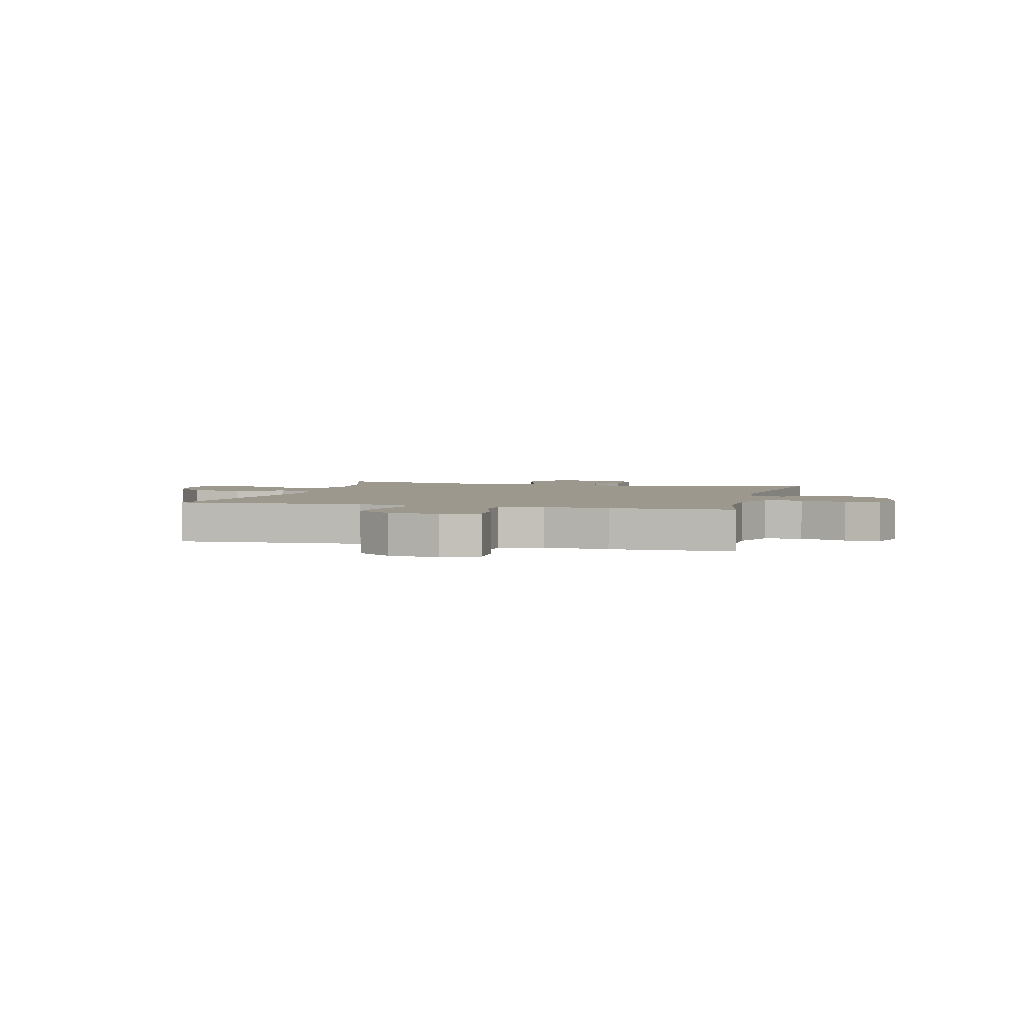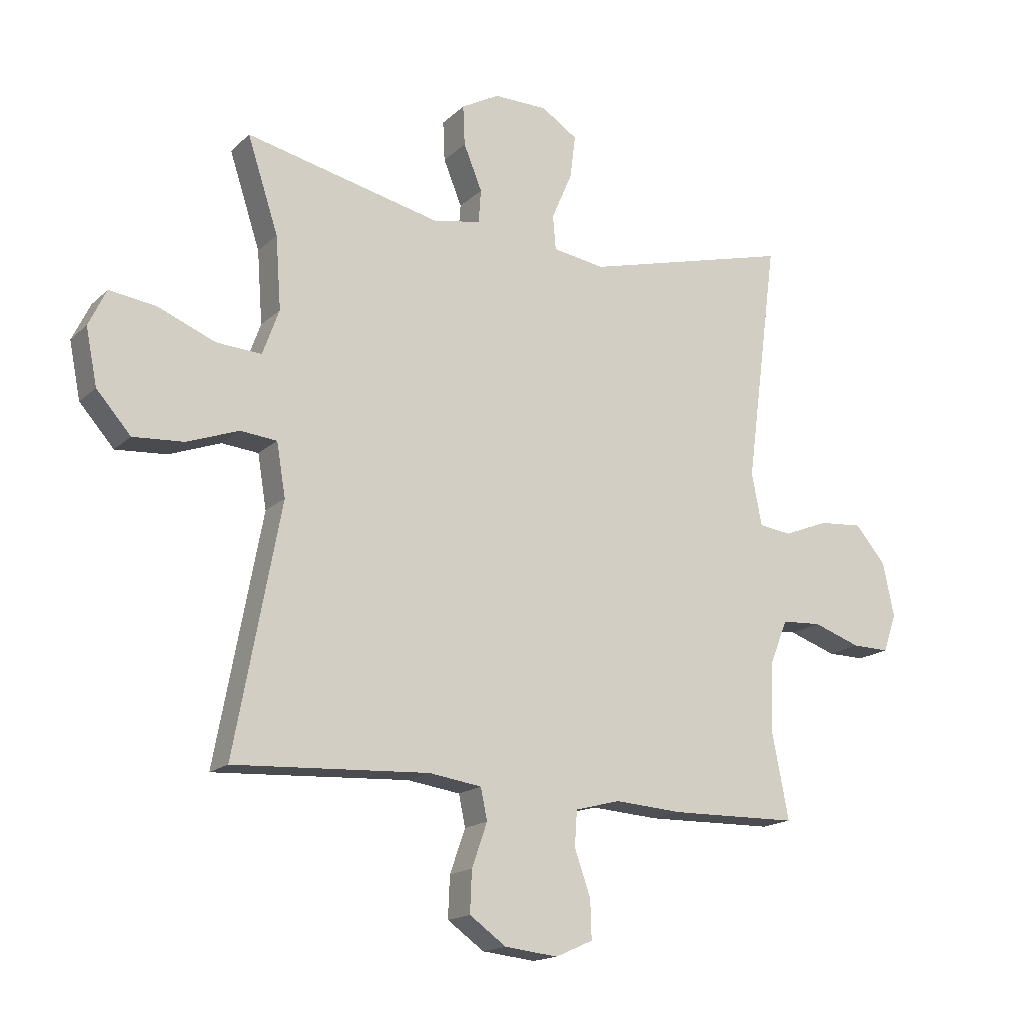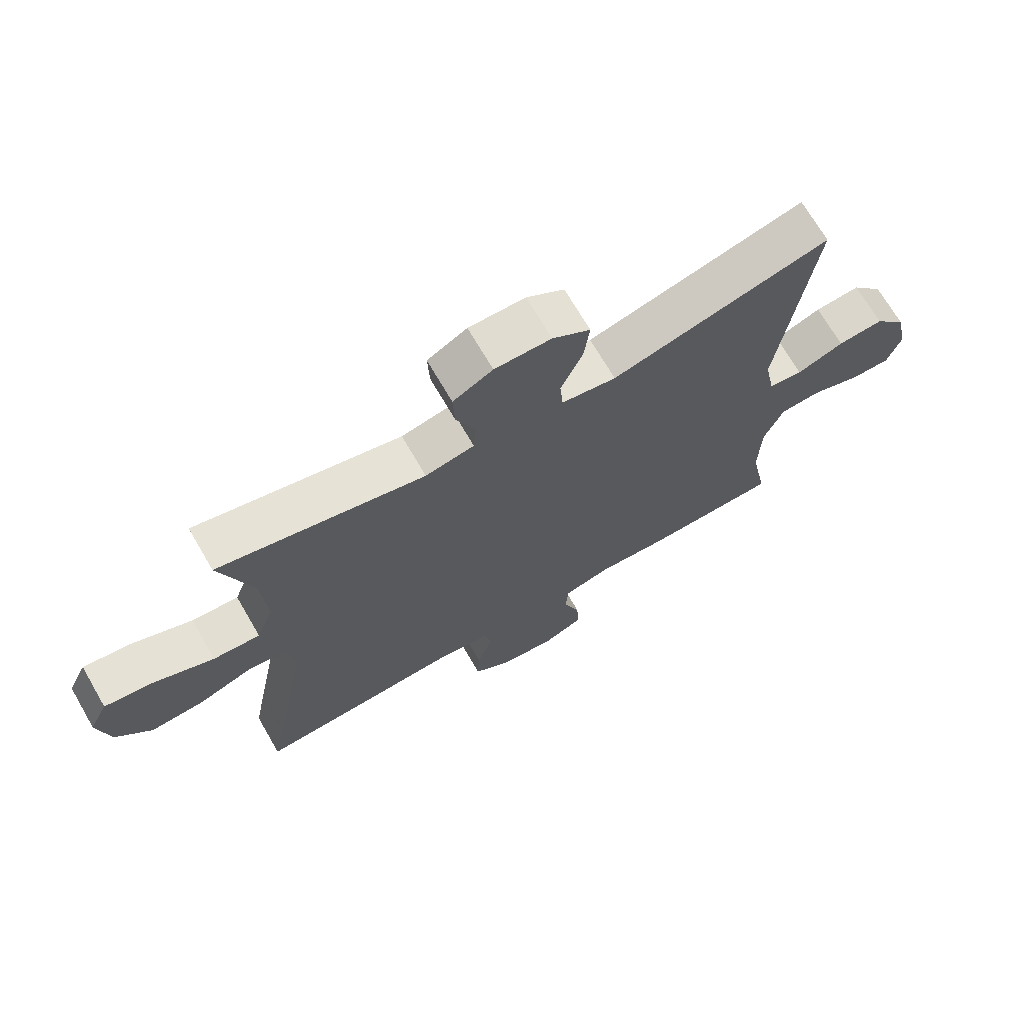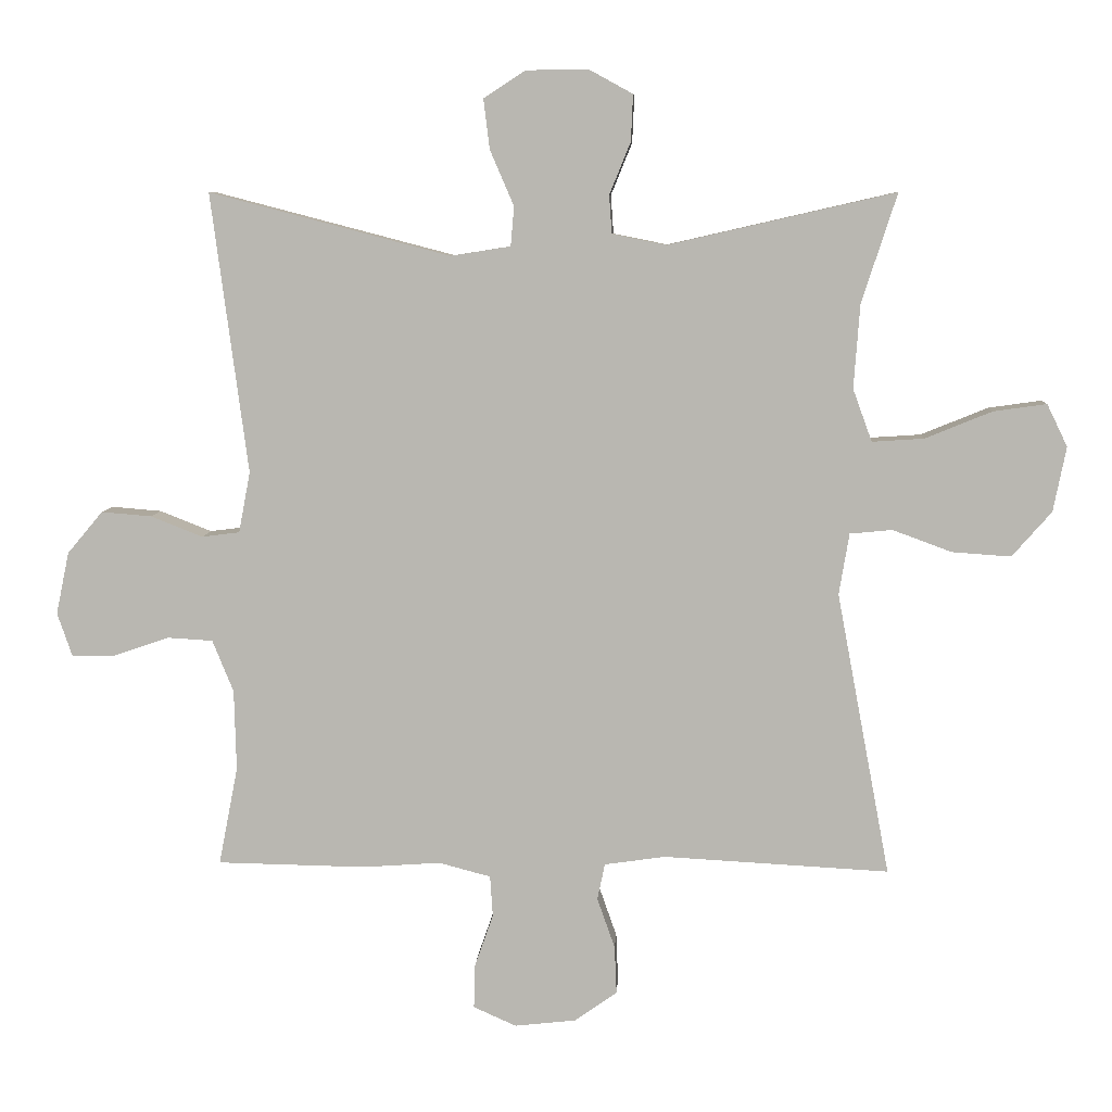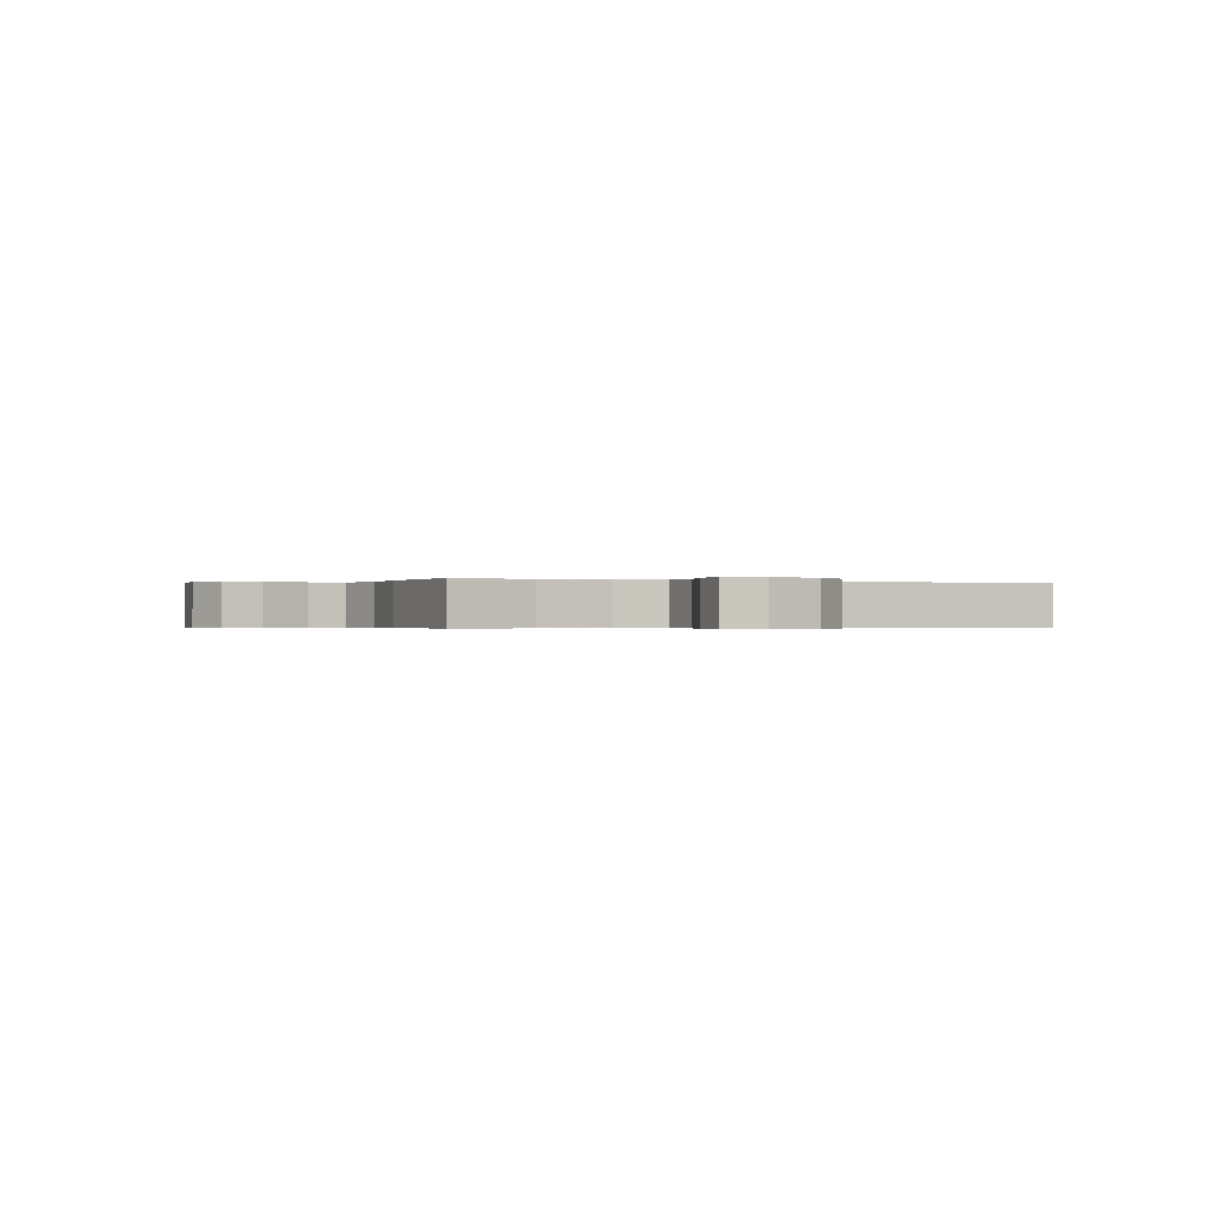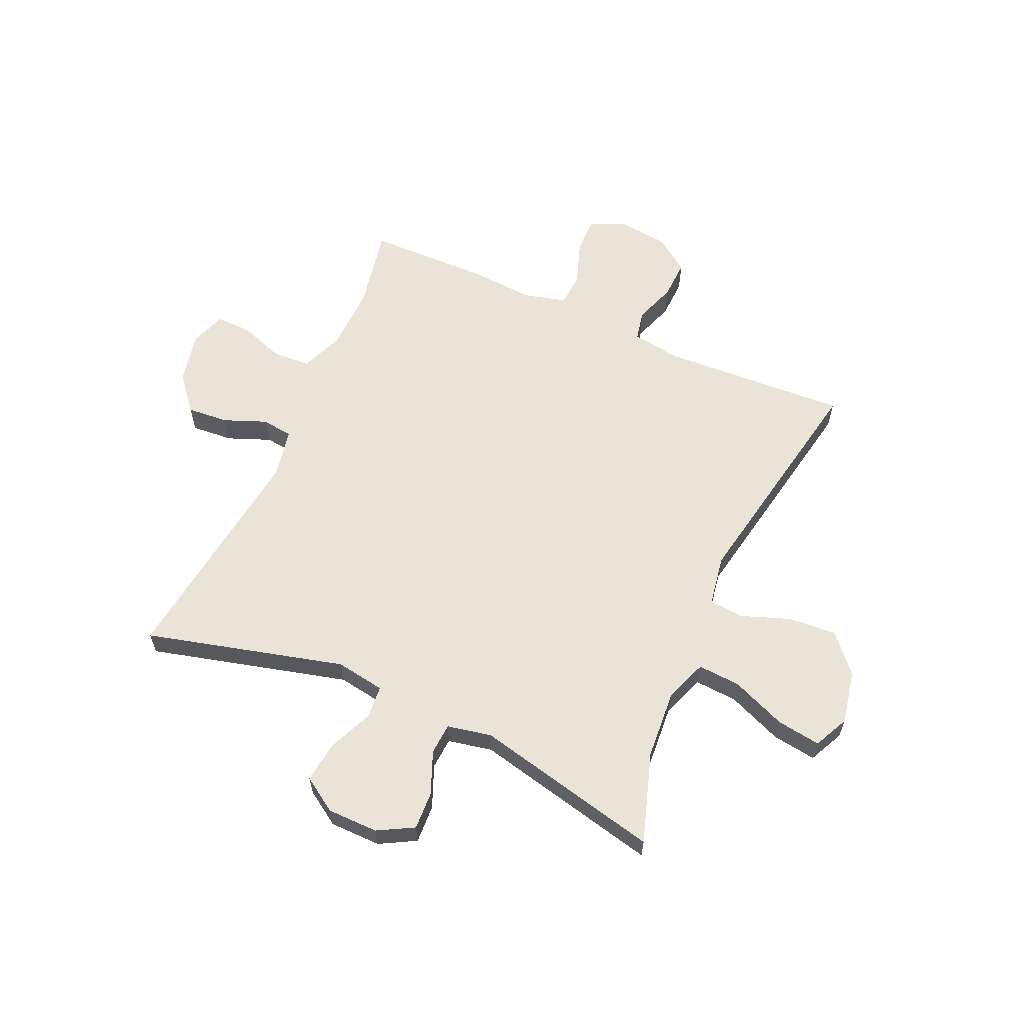
<metadata>
{"format":"obj","ext":"obj","renderer":"f3d","projection":"perspective","resolution":1024,"background":"white","views":[{"elev":3.1,"azim":-165.8,"up":"+Y"},{"elev":-16.5,"azim":150.2,"up":"+Z"},{"elev":70.1,"azim":149.9,"up":"+Z"},{"elev":7.4,"azim":3.2,"up":"+Z"},{"elev":-0.4,"azim":-113.8,"up":"+Y"},{"elev":61.1,"azim":24.0,"up":"+Y"}]}
</metadata>
<code>
v -0.5 0.07 0.5
v -0.147 0.07 0.408
v -0.059 0.07 0.422
v -0.054 0.07 0.48
v -0.089 0.07 0.561
v -0.098 0.07 0.634
v -0.037 0.07 0.674
v 0.054 0.07 0.675
v 0.118 0.07 0.64
v 0.115 0.07 0.572
v 0.084 0.07 0.496
v 0.088 0.07 0.44
v 0.167 0.07 0.424
v 0.5 0.07 0.5
v 0.448 0.07 0.34
v 0.439 0.07 0.217
v 0.467 0.07 0.14
v 0.543 0.07 0.145
v 0.641 0.07 0.185
v 0.719 0.07 0.196
v 0.749 0.07 0.134
v 0.73 0.07 0.039
v 0.672 0.07 -0.027
v 0.586 0.07 -0.021
v 0.499 0.07 0.011
v 0.437 0.07 0.005
v 0.422 0.07 -0.085
v 0.5 0.07 -0.5
v 0.169 0.07 -0.482
v 0.08 0.07 -0.495
v 0.069 0.07 -0.548
v 0.095 0.07 -0.622
v 0.098 0.07 -0.692
v 0.036 0.07 -0.736
v -0.054 0.07 -0.746
v -0.117 0.07 -0.718
v -0.115 0.07 -0.653
v -0.088 0.07 -0.576
v -0.092 0.07 -0.516
v -0.168 0.07 -0.496
v -0.283 0.07 -0.504
v -0.5 0.07 -0.5
v -0.472 0.07 -0.356
v -0.475 0.07 -0.238
v -0.506 0.07 -0.162
v -0.573 0.07 -0.158
v -0.654 0.07 -0.186
v -0.717 0.07 -0.187
v -0.739 0.07 -0.123
v -0.72 0.07 -0.032
v -0.668 0.07 0.03
v -0.594 0.07 0.024
v -0.518 0.07 -0.006
v -0.463 0.07 0.001
v -0.446 0.07 0.09
v -0.5 0 0.5
v -0.147 0 0.408
v -0.059 0 0.422
v -0.054 0 0.48
v -0.089 0 0.561
v -0.098 0 0.634
v -0.037 0 0.674
v 0.054 0 0.675
v 0.118 0 0.64
v 0.115 0 0.572
v 0.084 0 0.496
v 0.088 0 0.44
v 0.167 0 0.424
v 0.5 0 0.5
v 0.448 0 0.34
v 0.439 0 0.217
v 0.467 0 0.14
v 0.543 0 0.145
v 0.641 0 0.185
v 0.719 0 0.196
v 0.749 0 0.134
v 0.73 0 0.039
v 0.672 0 -0.027
v 0.586 0 -0.021
v 0.499 0 0.011
v 0.437 0 0.005
v 0.422 0 -0.085
v 0.5 0 -0.5
v 0.169 0 -0.482
v 0.08 0 -0.495
v 0.069 0 -0.548
v 0.095 0 -0.622
v 0.098 0 -0.692
v 0.036 0 -0.736
v -0.054 0 -0.746
v -0.117 0 -0.718
v -0.115 0 -0.653
v -0.088 0 -0.576
v -0.092 0 -0.516
v -0.168 0 -0.496
v -0.283 0 -0.504
v -0.5 0 -0.5
v -0.472 0 -0.356
v -0.475 0 -0.238
v -0.506 0 -0.162
v -0.573 0 -0.158
v -0.654 0 -0.186
v -0.717 0 -0.187
v -0.739 0 -0.123
v -0.72 0 -0.032
v -0.668 0 0.03
v -0.594 0 0.024
v -0.518 0 -0.006
v -0.463 0 0.001
v -0.446 0 0.09
f 51 52 53
f 50 51 53
f 49 50 53
f 48 49 53
f 47 48 53
f 46 47 53
f 45 46 53 54
f 44 45 54
f 43 44 54 55
f 40 41 42 43
f 39 40 43 55
f 36 37 38
f 35 36 38
f 34 35 38
f 33 34 38
f 32 33 38
f 31 32 38
f 30 31 38 39
f 55 1 2
f 39 55 2
f 30 39 2
f 29 30 2
f 23 24 25
f 22 23 25
f 21 22 25
f 20 21 25
f 19 20 25
f 18 19 25
f 17 18 25 26
f 16 17 26
f 13 14 15
f 12 13 15 16
f 9 10 11
f 8 9 11
f 7 8 11
f 6 7 11
f 5 6 11
f 4 5 11
f 3 4 11 12
f 2 3 12
f 29 2 12
f 28 29 12
f 27 28 12
f 12 16 26 27
f 108 107 106
f 108 106 105
f 108 105 104
f 108 104 103
f 108 103 102
f 108 102 101
f 109 108 101 100
f 109 100 99
f 110 109 99 98
f 98 97 96 95
f 110 98 95 94
f 93 92 91
f 93 91 90
f 93 90 89
f 93 89 88
f 93 88 87
f 93 87 86
f 94 93 86 85
f 57 56 110
f 57 110 94
f 57 94 85
f 57 85 84
f 80 79 78
f 80 78 77
f 80 77 76
f 80 76 75
f 80 75 74
f 80 74 73
f 81 80 73 72
f 81 72 71
f 70 69 68
f 71 70 68 67
f 66 65 64
f 66 64 63
f 66 63 62
f 66 62 61
f 66 61 60
f 66 60 59
f 67 66 59 58
f 67 58 57
f 67 57 84
f 67 84 83
f 67 83 82
f 82 81 71 67
f 1 56 57 2
f 2 57 58 3
f 3 58 59 4
f 4 59 60 5
f 5 60 61 6
f 6 61 62 7
f 7 62 63 8
f 8 63 64 9
f 9 64 65 10
f 10 65 66 11
f 11 66 67 12
f 12 67 68 13
f 13 68 69 14
f 14 69 70 15
f 15 70 71 16
f 16 71 72 17
f 17 72 73 18
f 18 73 74 19
f 19 74 75 20
f 20 75 76 21
f 21 76 77 22
f 22 77 78 23
f 23 78 79 24
f 24 79 80 25
f 25 80 81 26
f 26 81 82 27
f 27 82 83 28
f 28 83 84 29
f 29 84 85 30
f 30 85 86 31
f 31 86 87 32
f 32 87 88 33
f 33 88 89 34
f 34 89 90 35
f 35 90 91 36
f 36 91 92 37
f 37 92 93 38
f 38 93 94 39
f 39 94 95 40
f 40 95 96 41
f 41 96 97 42
f 42 97 98 43
f 43 98 99 44
f 44 99 100 45
f 45 100 101 46
f 46 101 102 47
f 47 102 103 48
f 48 103 104 49
f 49 104 105 50
f 50 105 106 51
f 51 106 107 52
f 52 107 108 53
f 53 108 109 54
f 54 109 110 55
f 55 110 56 1

</code>
